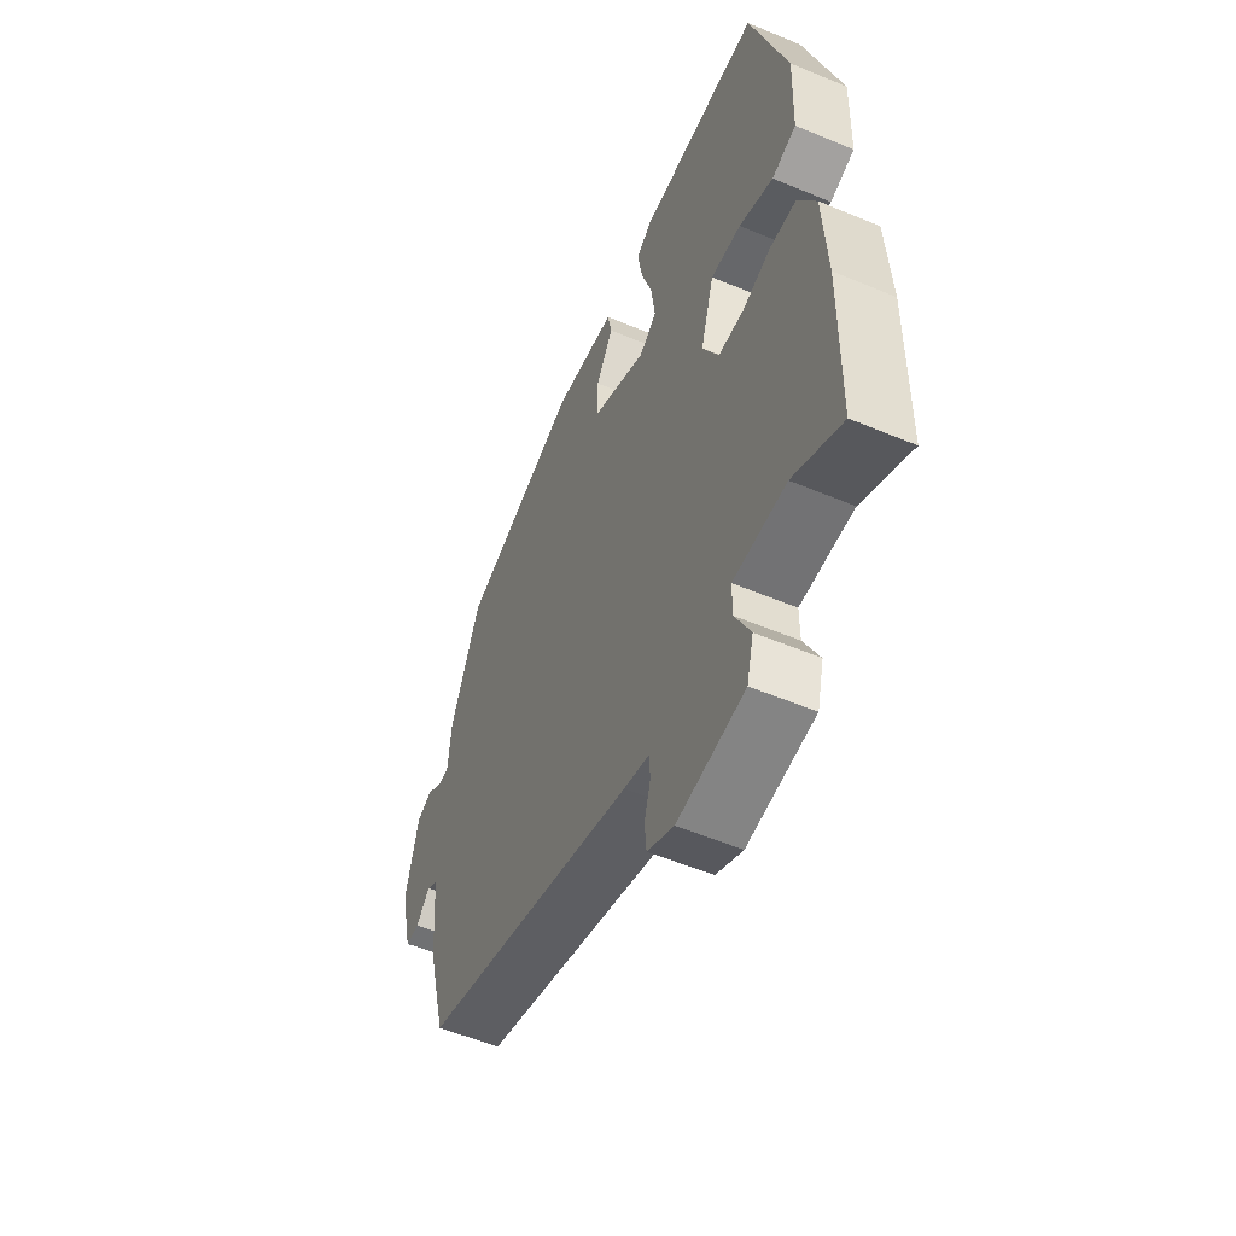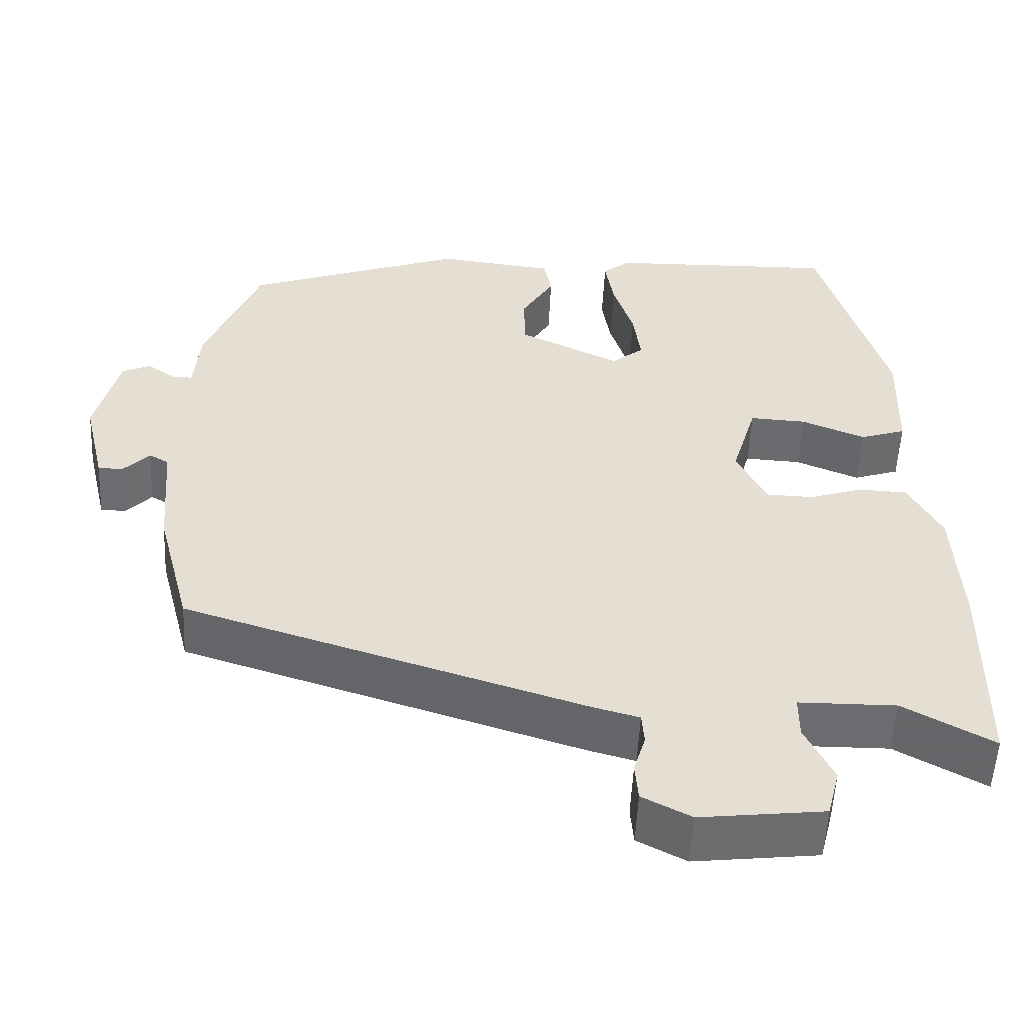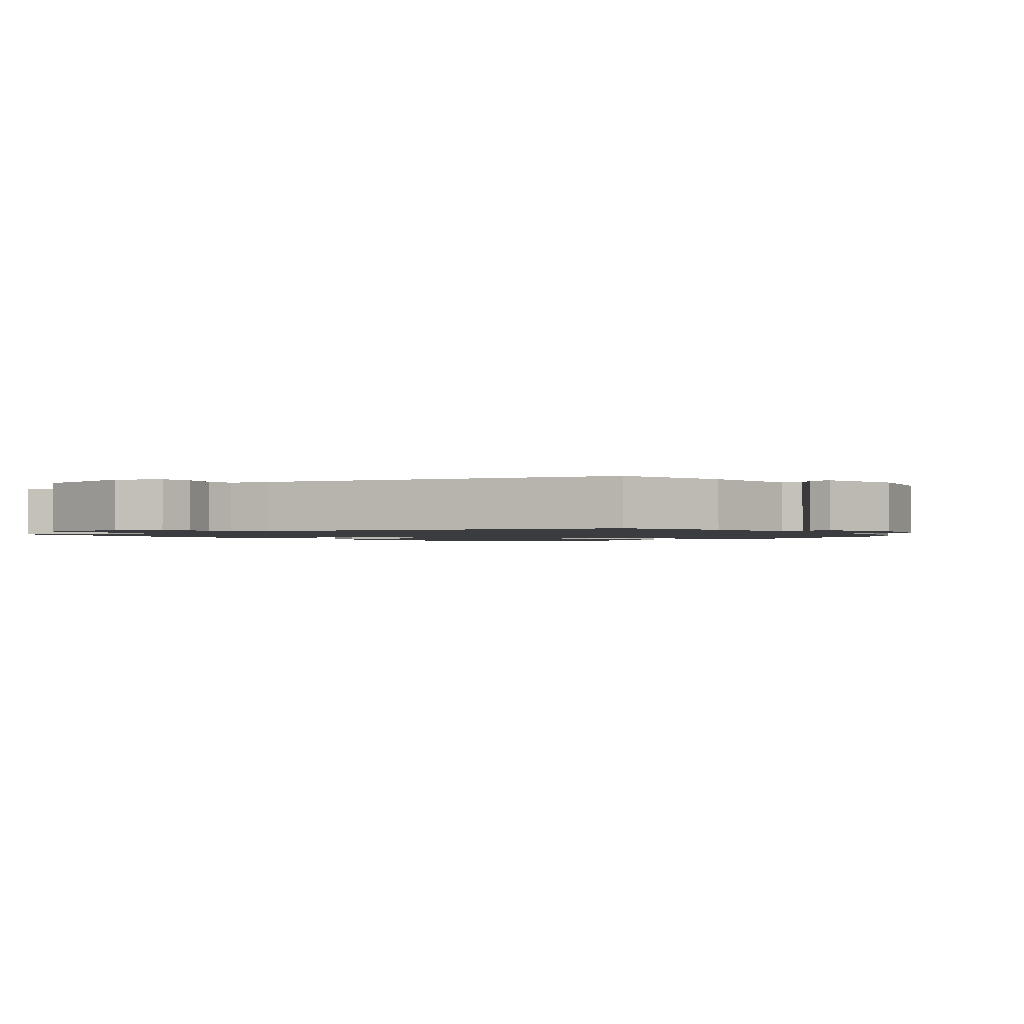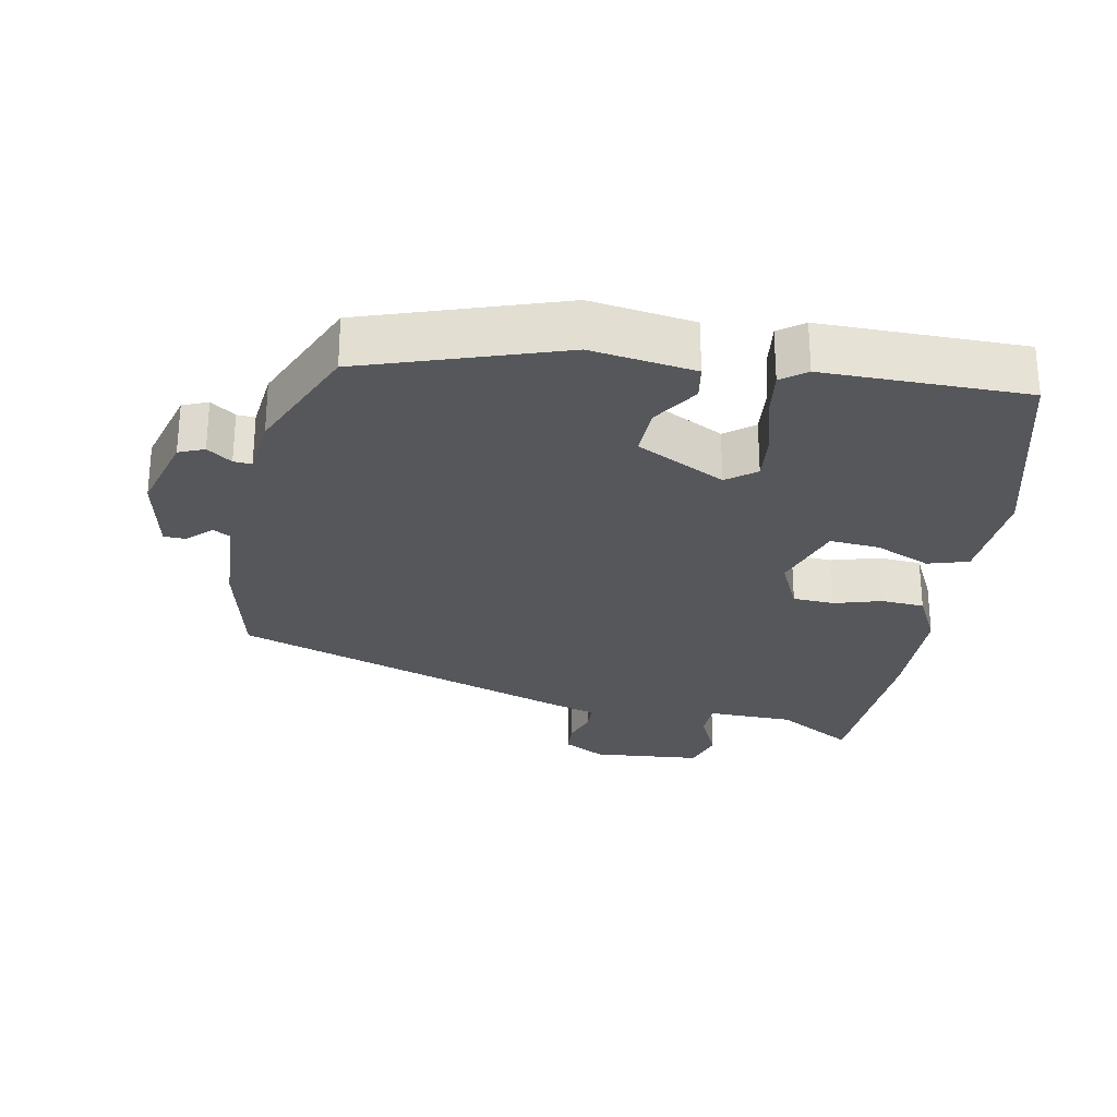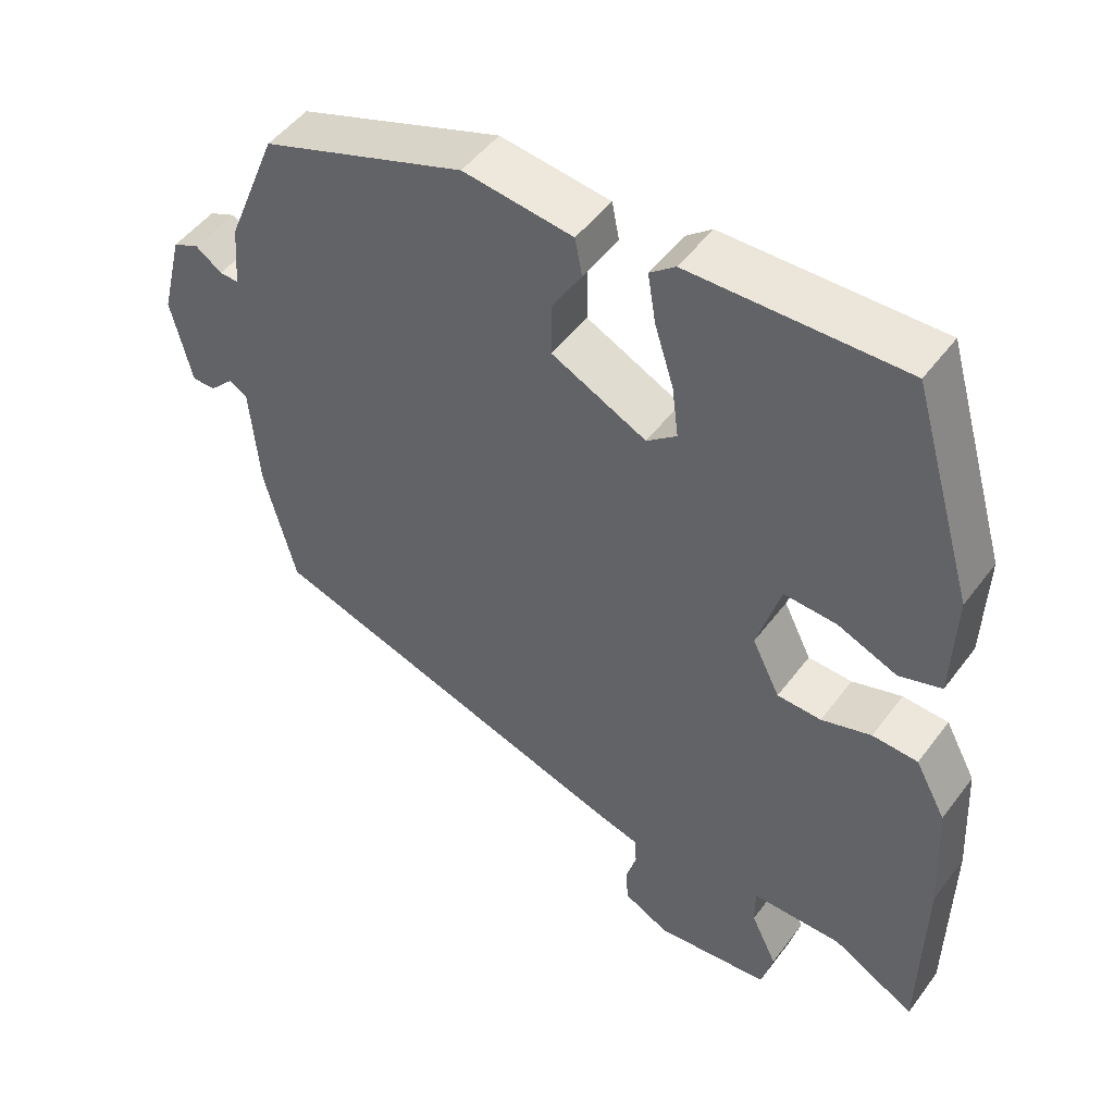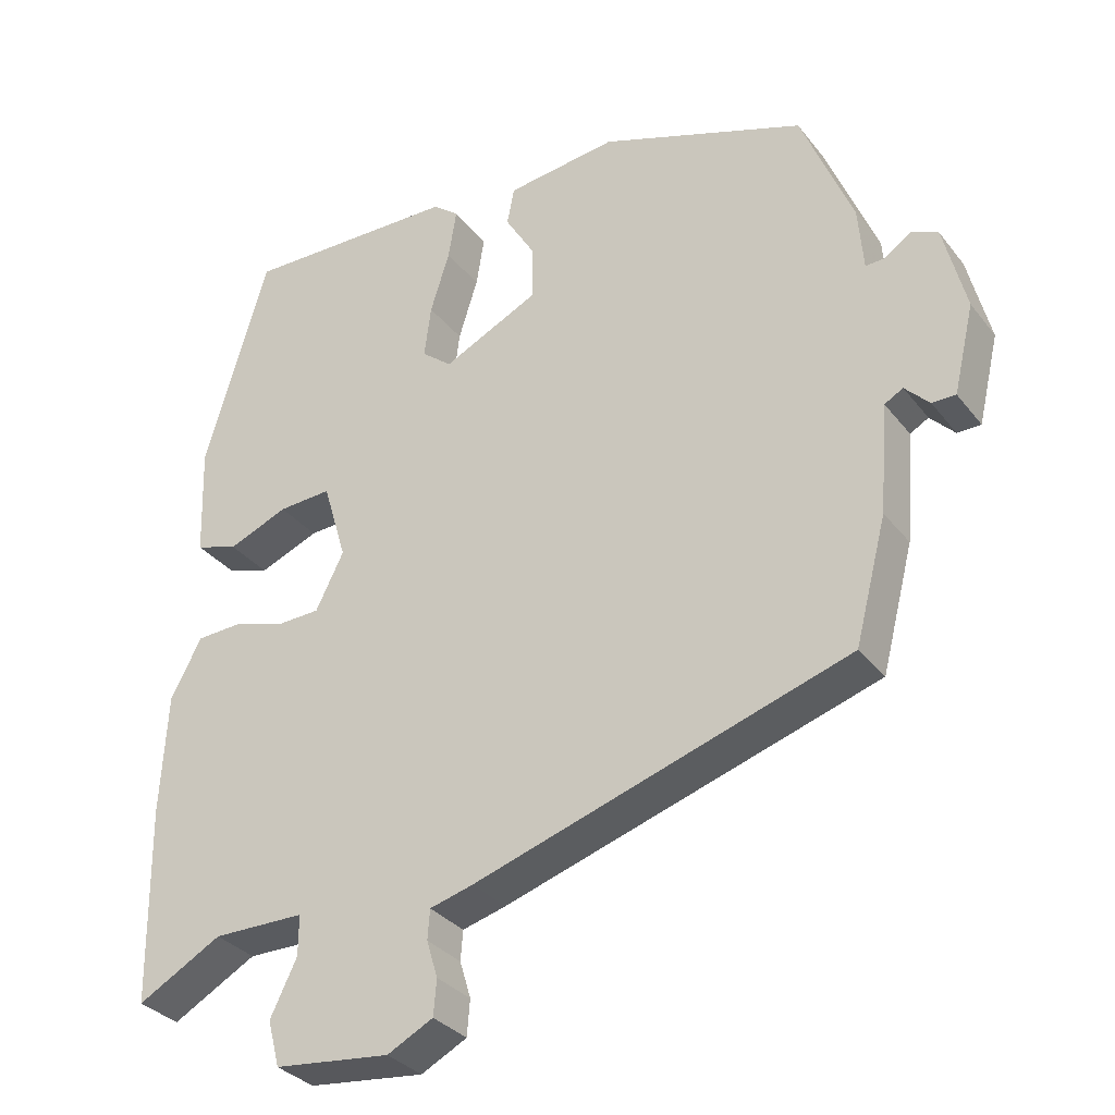
<metadata>
{"format":"obj","ext":"obj","renderer":"f3d","projection":"perspective","resolution":1024,"background":"white","views":[{"elev":-55.2,"azim":66.2,"up":"+Z"},{"elev":-53.7,"azim":-2.7,"up":"+Z"},{"elev":-1.6,"azim":-141.2,"up":"+Y"},{"elev":-27.0,"azim":-12.3,"up":"+Y"},{"elev":49.5,"azim":35.3,"up":"+Z"},{"elev":-32.4,"azim":-148.4,"up":"+Z"}]}
</metadata>
<code>
v -0.496 0.07 -0.374
v -0.539 0.07 -0.208
v -0.551 0.07 -0.06
v -0.576 0.07 -0.046
v -0.609 0.07 -0.08
v -0.641 0.07 -0.08
v -0.669 0.07 0.039
v -0.639 0.07 0.159
v -0.603 0.07 0.175
v -0.567 0.07 0.15
v -0.541 0.07 0.149
v -0.534 0.07 0.236
v -0.464 0.07 0.409
v -0.185 0.07 0.51
v -0.035 0.07 0.492
v -0.025 0.07 0.441
v -0.066 0.07 0.373
v -0.066 0.07 0.3
v 0.064 0.07 0.237
v 0.105 0.07 0.27
v 0.096 0.07 0.341
v 0.07 0.07 0.424
v 0.059 0.07 0.492
v 0.094 0.07 0.52
v 0.386 0.07 0.527
v 0.472 0.07 0.234
v 0.467 0.07 0.084
v 0.409 0.07 0.065
v 0.328 0.07 0.098
v 0.256 0.07 0.102
v 0.224 0.07 -0.006
v 0.262 0.07 -0.082
v 0.322 0.07 -0.084
v 0.39 0.07 -0.062
v 0.452 0.07 -0.065
v 0.494 0.07 -0.143
v 0.503 0.07 -0.307
v 0.499 0.07 -0.574
v 0.385 0.07 -0.511
v 0.261 0.07 -0.512
v 0.261 0.07 -0.566
v 0.297 0.07 -0.64
v 0.281 0.07 -0.702
v 0.124 0.07 -0.72
v 0.062 0.07 -0.688
v 0.058 0.07 -0.64
v 0.073 0.07 -0.59
v 0.07 0.07 -0.55
v 0.011 0.07 -0.534
v -0.496 0 -0.374
v -0.539 0 -0.208
v -0.551 0 -0.06
v -0.576 0 -0.046
v -0.609 0 -0.08
v -0.641 0 -0.08
v -0.669 0 0.039
v -0.639 0 0.159
v -0.603 0 0.175
v -0.567 0 0.15
v -0.541 0 0.149
v -0.534 0 0.236
v -0.464 0 0.409
v -0.185 0 0.51
v -0.035 0 0.492
v -0.025 0 0.441
v -0.066 0 0.373
v -0.066 0 0.3
v 0.064 0 0.237
v 0.105 0 0.27
v 0.096 0 0.341
v 0.07 0 0.424
v 0.059 0 0.492
v 0.094 0 0.52
v 0.386 0 0.527
v 0.472 0 0.234
v 0.467 0 0.084
v 0.409 0 0.065
v 0.328 0 0.098
v 0.256 0 0.102
v 0.224 0 -0.006
v 0.262 0 -0.082
v 0.322 0 -0.084
v 0.39 0 -0.062
v 0.452 0 -0.065
v 0.494 0 -0.143
v 0.503 0 -0.307
v 0.499 0 -0.574
v 0.385 0 -0.511
v 0.261 0 -0.512
v 0.261 0 -0.566
v 0.297 0 -0.64
v 0.281 0 -0.702
v 0.124 0 -0.72
v 0.062 0 -0.688
v 0.058 0 -0.64
v 0.073 0 -0.59
v 0.07 0 -0.55
v 0.011 0 -0.534
f 48 49 1 2
f 44 45 46 47
f 44 47 48
f 41 42 43 44
f 40 41 44 48
f 36 37 38 39
f 36 39 40
f 33 34 35 36
f 32 33 36 40
f 31 32 40 48
f 26 27 28 29
f 26 29 30
f 25 26 30
f 24 25 30
f 21 22 23 24
f 20 21 24 30
f 19 20 30 31
f 14 15 16 17
f 14 17 18
f 11 12 13 14
f 11 14 18
f 7 8 9 10
f 7 10 11
f 4 5 6 7
f 3 4 7 11
f 18 19 31 48
f 11 18 48
f 2 3 11 48
f 51 50 98 97
f 96 95 94 93
f 97 96 93
f 93 92 91 90
f 97 93 90 89
f 88 87 86 85
f 89 88 85
f 85 84 83 82
f 89 85 82 81
f 97 89 81 80
f 78 77 76 75
f 79 78 75
f 79 75 74
f 79 74 73
f 73 72 71 70
f 79 73 70 69
f 80 79 69 68
f 66 65 64 63
f 67 66 63
f 63 62 61 60
f 67 63 60
f 59 58 57 56
f 60 59 56
f 56 55 54 53
f 60 56 53 52
f 97 80 68 67
f 97 67 60
f 97 60 52 51
f 1 50 51 2
f 2 51 52 3
f 3 52 53 4
f 4 53 54 5
f 5 54 55 6
f 6 55 56 7
f 7 56 57 8
f 8 57 58 9
f 9 58 59 10
f 10 59 60 11
f 11 60 61 12
f 12 61 62 13
f 13 62 63 14
f 14 63 64 15
f 15 64 65 16
f 16 65 66 17
f 17 66 67 18
f 18 67 68 19
f 19 68 69 20
f 20 69 70 21
f 21 70 71 22
f 22 71 72 23
f 23 72 73 24
f 24 73 74 25
f 25 74 75 26
f 26 75 76 27
f 27 76 77 28
f 28 77 78 29
f 29 78 79 30
f 30 79 80 31
f 31 80 81 32
f 32 81 82 33
f 33 82 83 34
f 34 83 84 35
f 35 84 85 36
f 36 85 86 37
f 37 86 87 38
f 38 87 88 39
f 39 88 89 40
f 40 89 90 41
f 41 90 91 42
f 42 91 92 43
f 43 92 93 44
f 44 93 94 45
f 45 94 95 46
f 46 95 96 47
f 47 96 97 48
f 48 97 98 49
f 49 98 50 1

</code>
